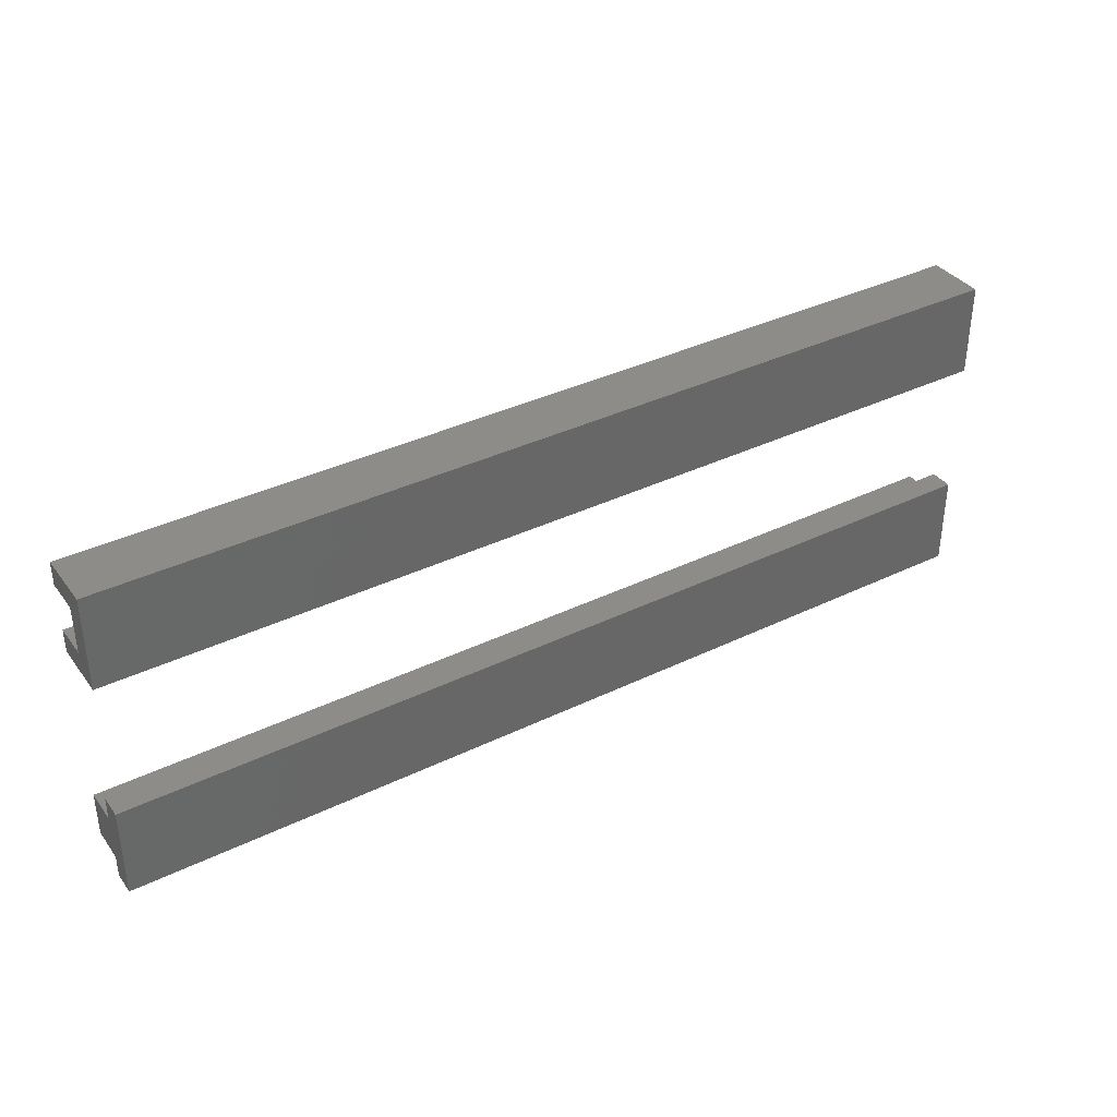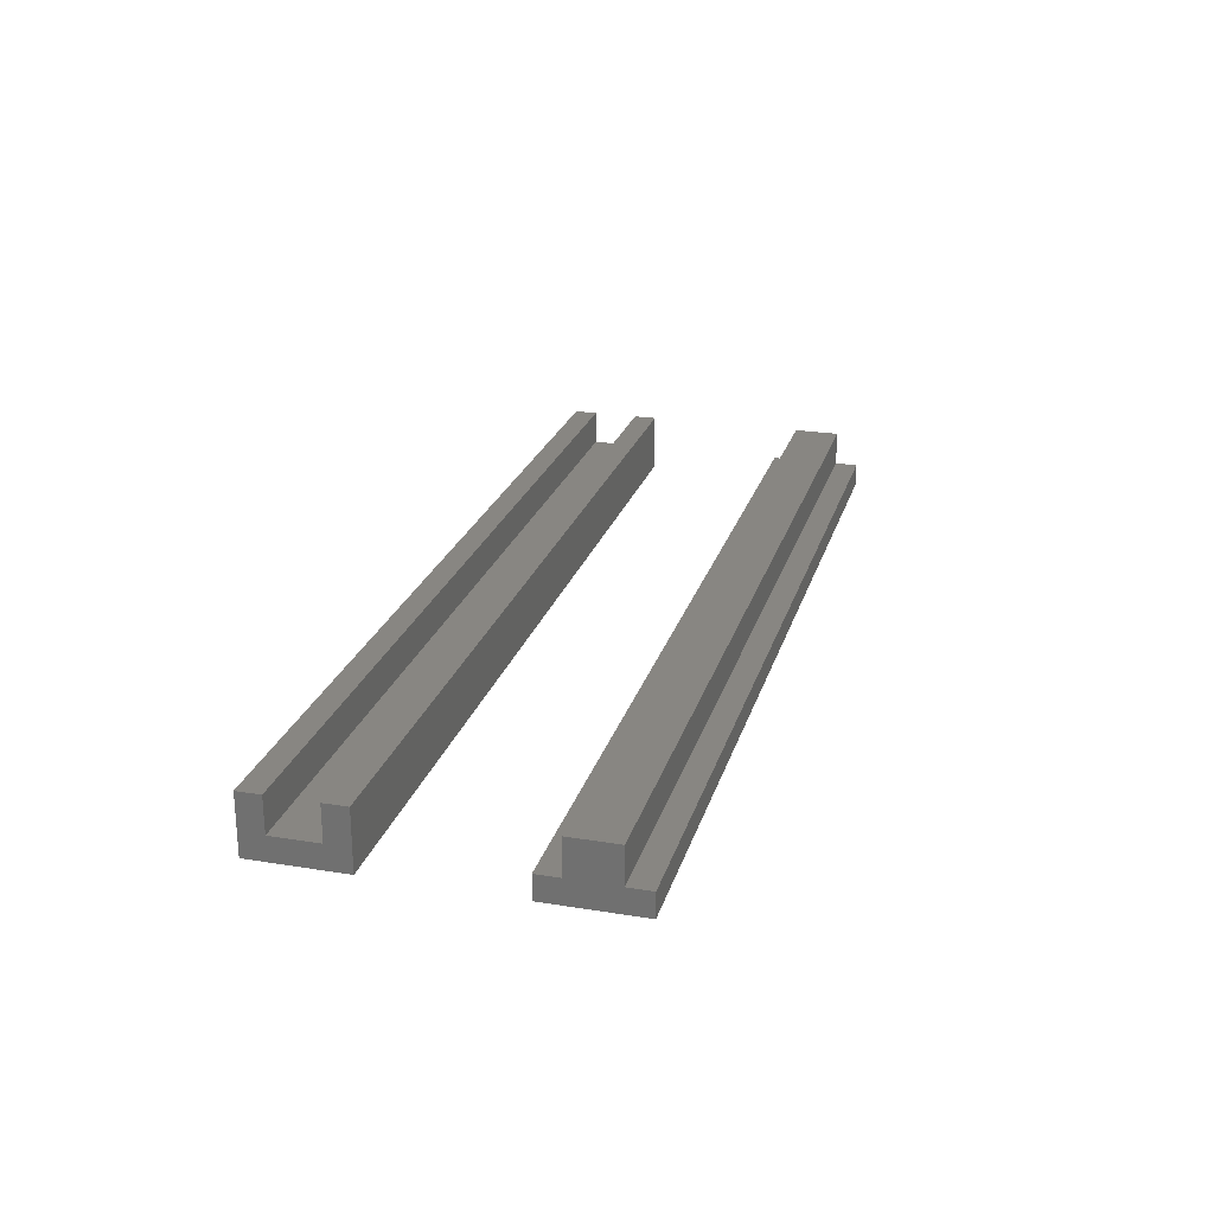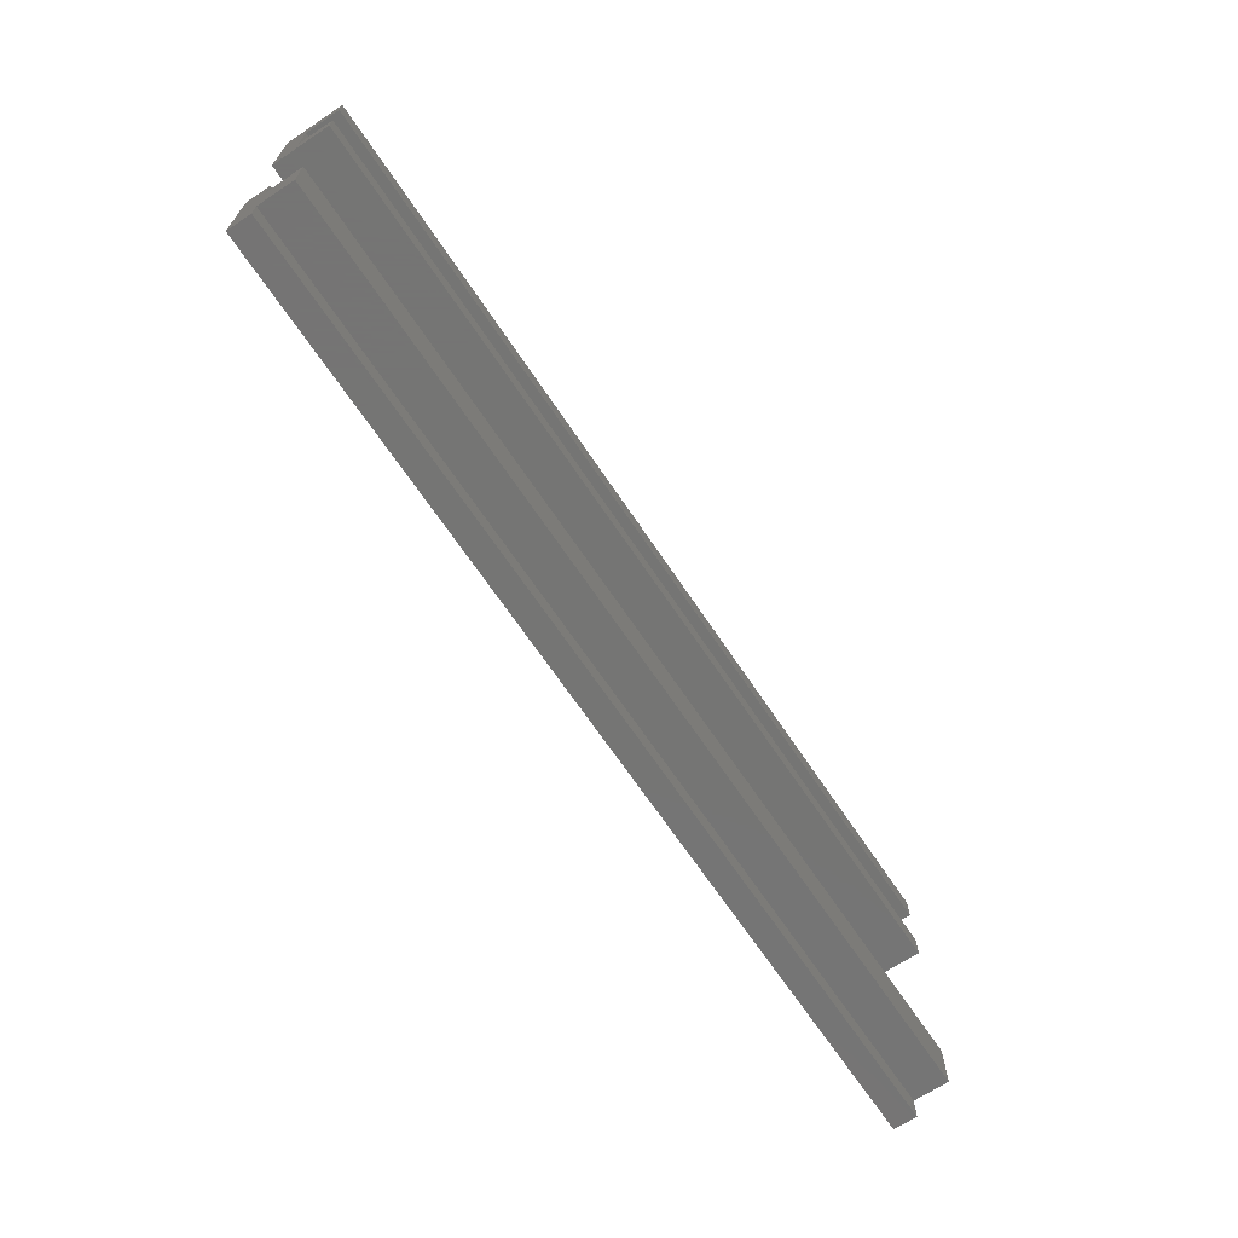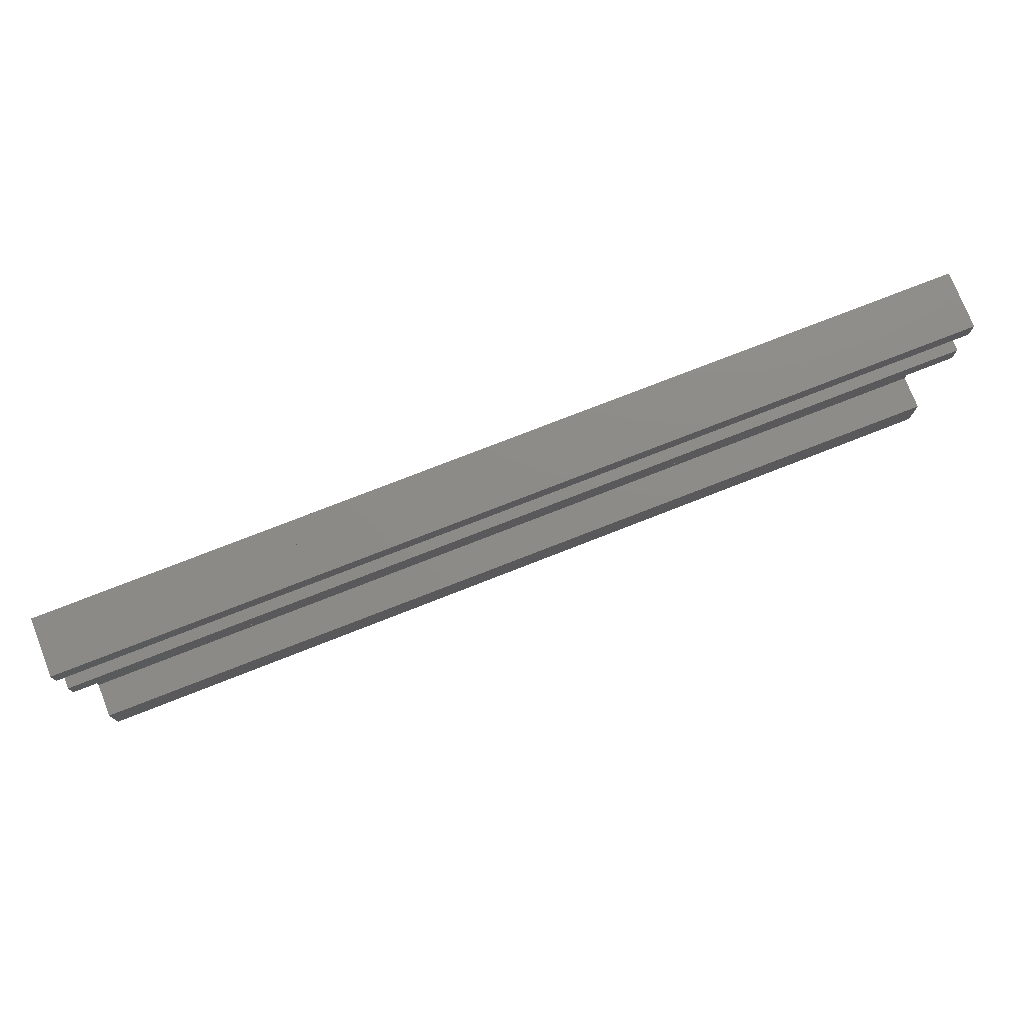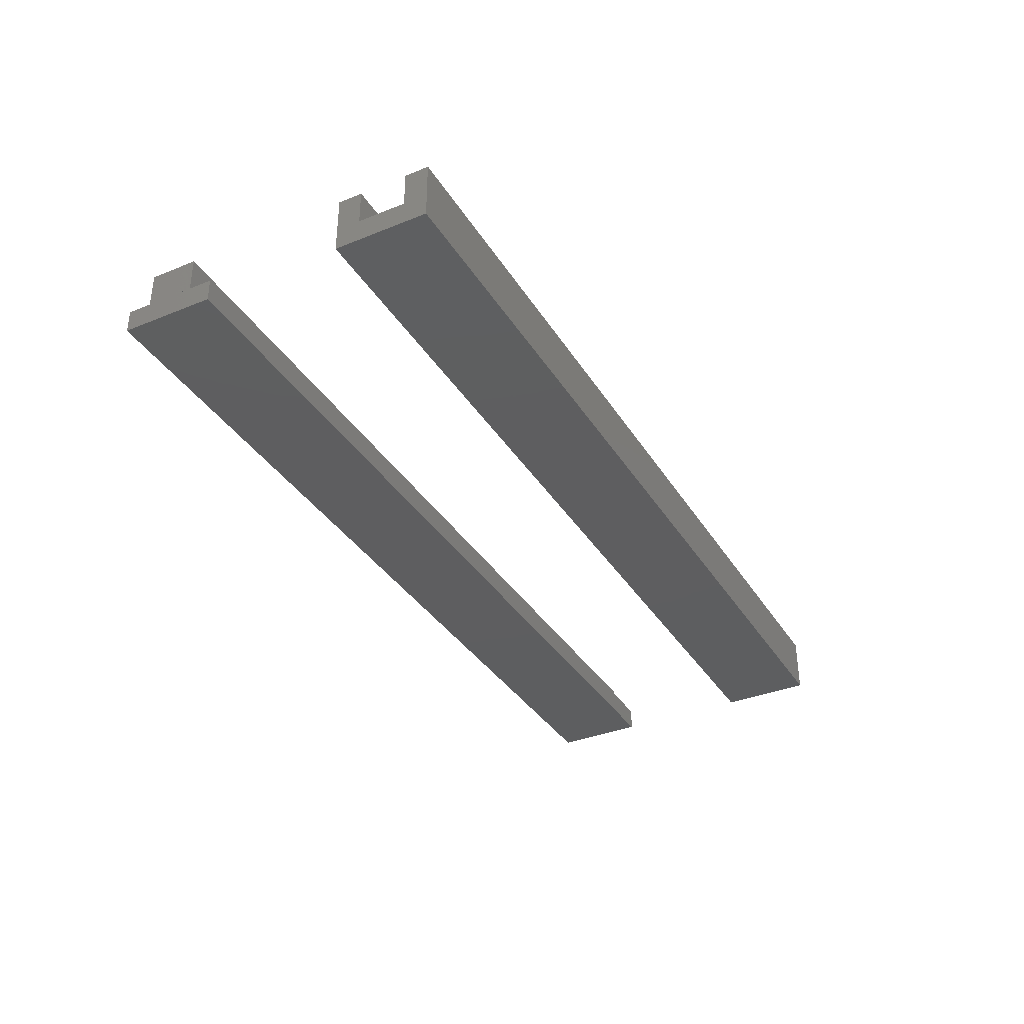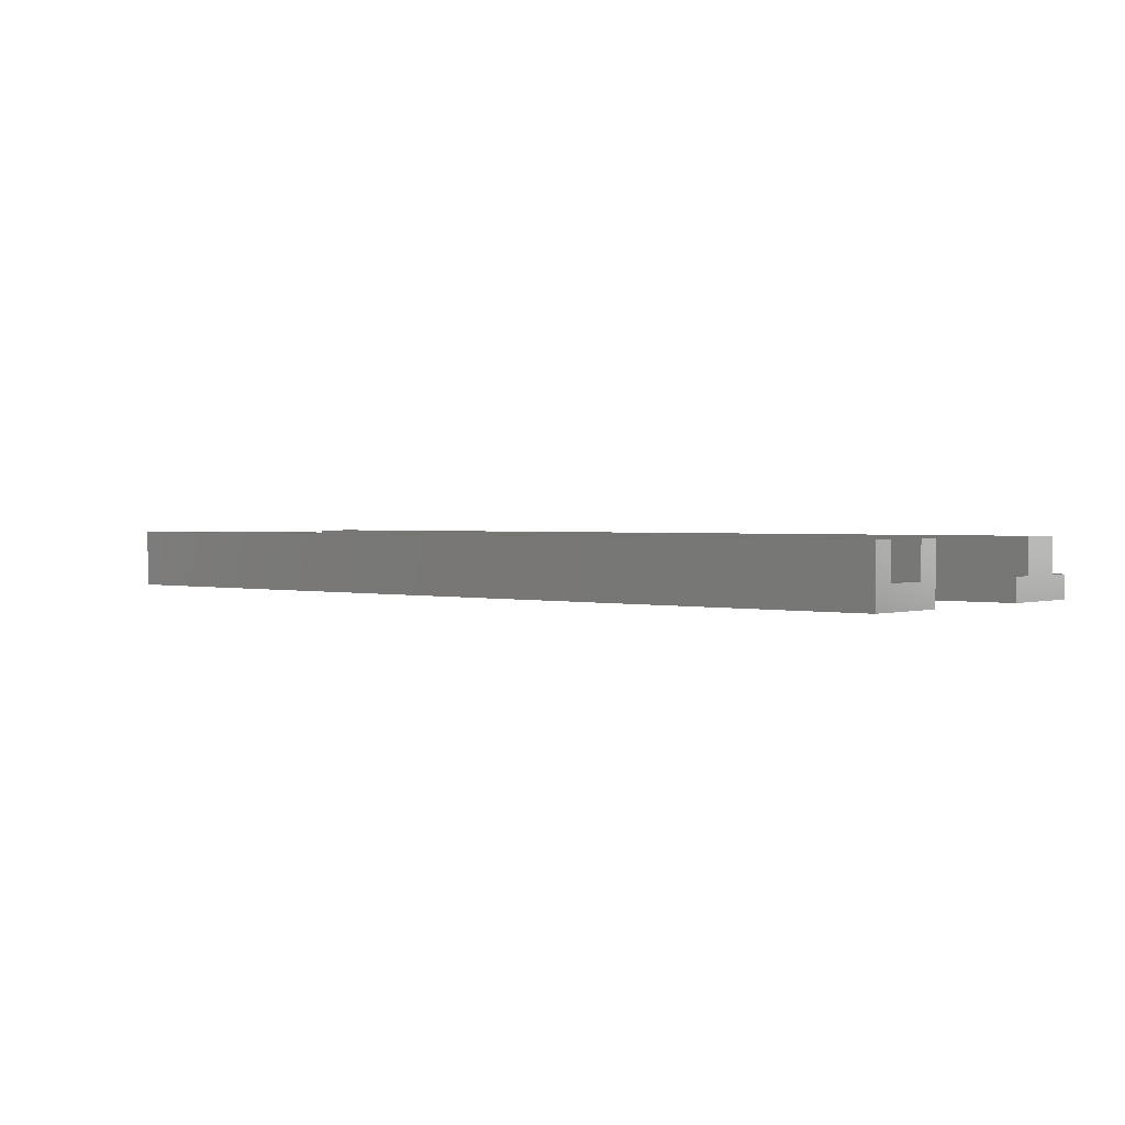
<metadata>
{"format":"stl","ext":"stl","renderer":"f3d","projection":"perspective","resolution":1024,"background":"white","views":[{"elev":36.7,"azim":147.8,"up":"+Y"},{"elev":23.8,"azim":-74.8,"up":"+Z"},{"elev":-67.1,"azim":-56.3,"up":"+Y"},{"elev":75.8,"azim":-21.4,"up":"+Y"},{"elev":-35.5,"azim":118.0,"up":"+Z"},{"elev":1.5,"azim":-139.1,"up":"+Z"}]}
</metadata>
<code>
# stl→obj: 36 verts, 60 faces
v -20 -7 -0.25
v -20 -7 -1.25
v 20 -7 -1.25
v 20 -7 -0.25
v -20 -3 -0.25
v -20 -3 -1.25
v 20 -3 -0.25
v 20 -3 -1.25
v -20 -6 1.25
v -20 -6 -0.25
v 20 -6 -0.25
v 20 -6 1.25
v -20 -4 1.25
v -20 -4 -0.25
v 20 -4 1.25
v 20 -4 -0.25
v 20 3 -1.25
v 20 3 -0.25
v -20 3 -0.25
v -20 3 -1.25
v -20 7 -0.25
v -20 7 -1.25
v 20 7 -0.25
v 20 7 -1.25
v -20 3 1.25
v 20 3 1.25
v -20 4 1.25
v -20 4 -0.25
v 20 4 1.25
v 20 4 -0.25
v 20 6 -0.25
v 20 6 1.25
v -20 6 1.25
v -20 6 -0.25
v -20 7 1.25
v 20 7 1.25
f 1 2 3
f 3 4 1
f 1 5 6
f 6 2 1
f 6 5 7
f 7 8 6
f 8 7 4
f 4 3 8
f 2 6 8
f 8 3 2
f 5 1 4
f 4 7 5
f 9 10 11
f 11 12 9
f 13 14 10
f 10 9 13
f 14 13 15
f 15 16 14
f 12 11 16
f 16 15 12
f 15 13 9
f 9 12 15
f 10 14 16
f 16 11 10
f 17 18 19
f 19 20 17
f 19 21 22
f 22 20 19
f 22 21 23
f 23 24 22
f 24 23 18
f 18 17 24
f 20 22 24
f 24 17 20
f 21 19 18
f 18 23 21
f 25 19 18
f 18 26 25
f 27 28 19
f 19 25 27
f 28 27 29
f 29 30 28
f 26 18 30
f 30 29 26
f 29 27 25
f 25 26 29
f 19 28 30
f 30 18 19
f 31 32 33
f 31 33 34
f 34 33 35
f 34 35 21
f 21 35 36
f 21 36 23
f 23 36 32
f 23 32 31
f 33 32 36
f 36 35 33
f 34 21 23
f 23 31 34

</code>
